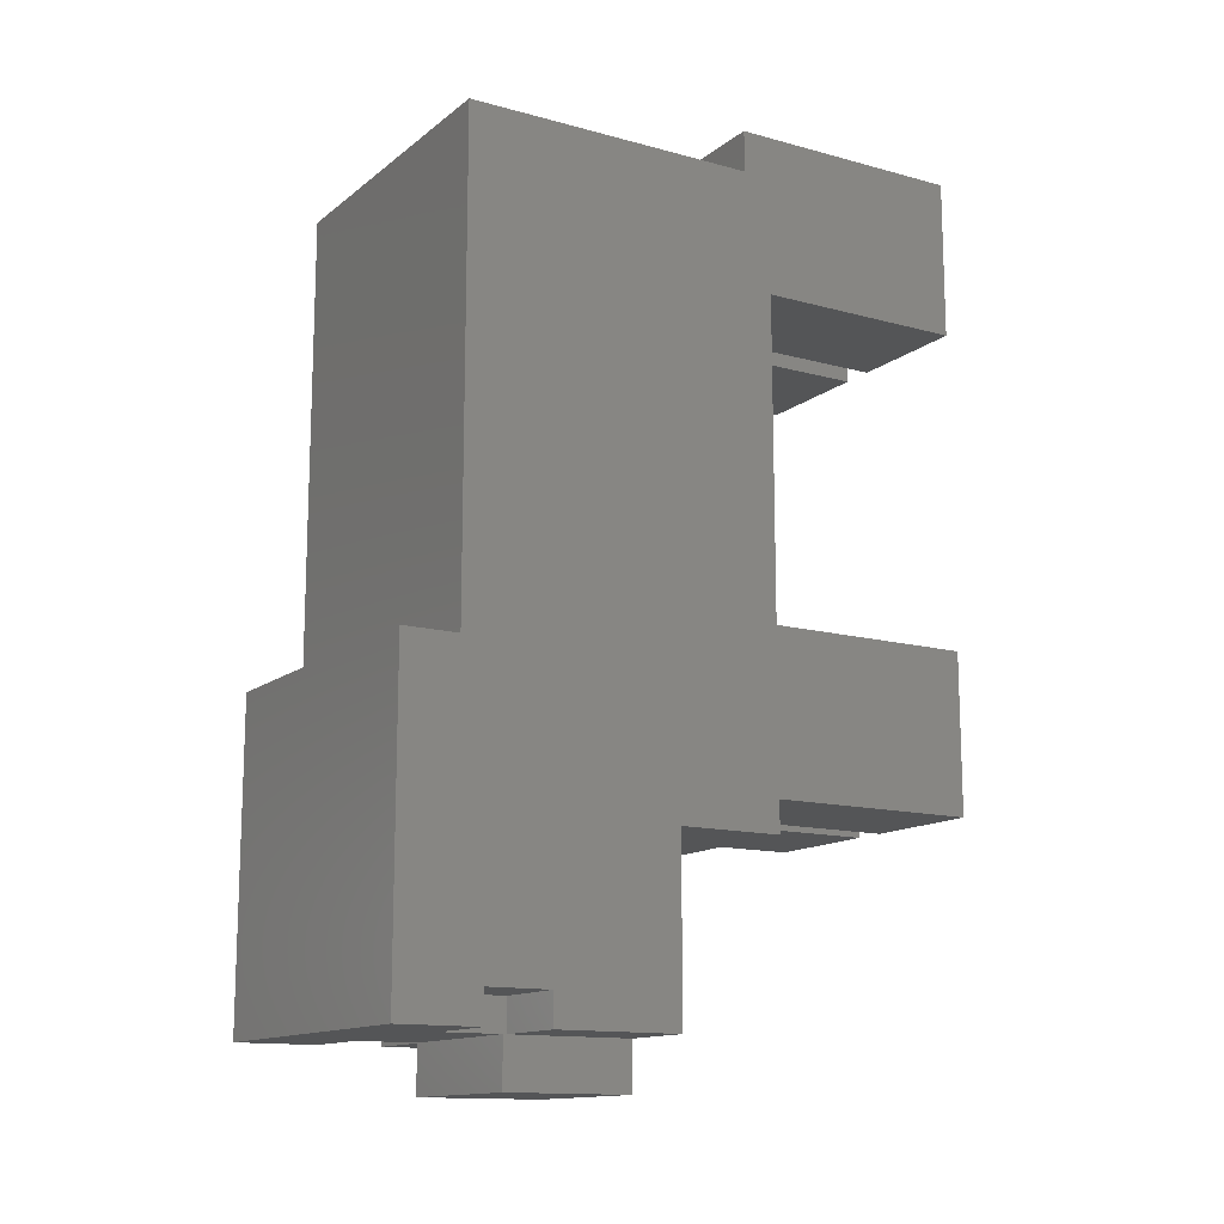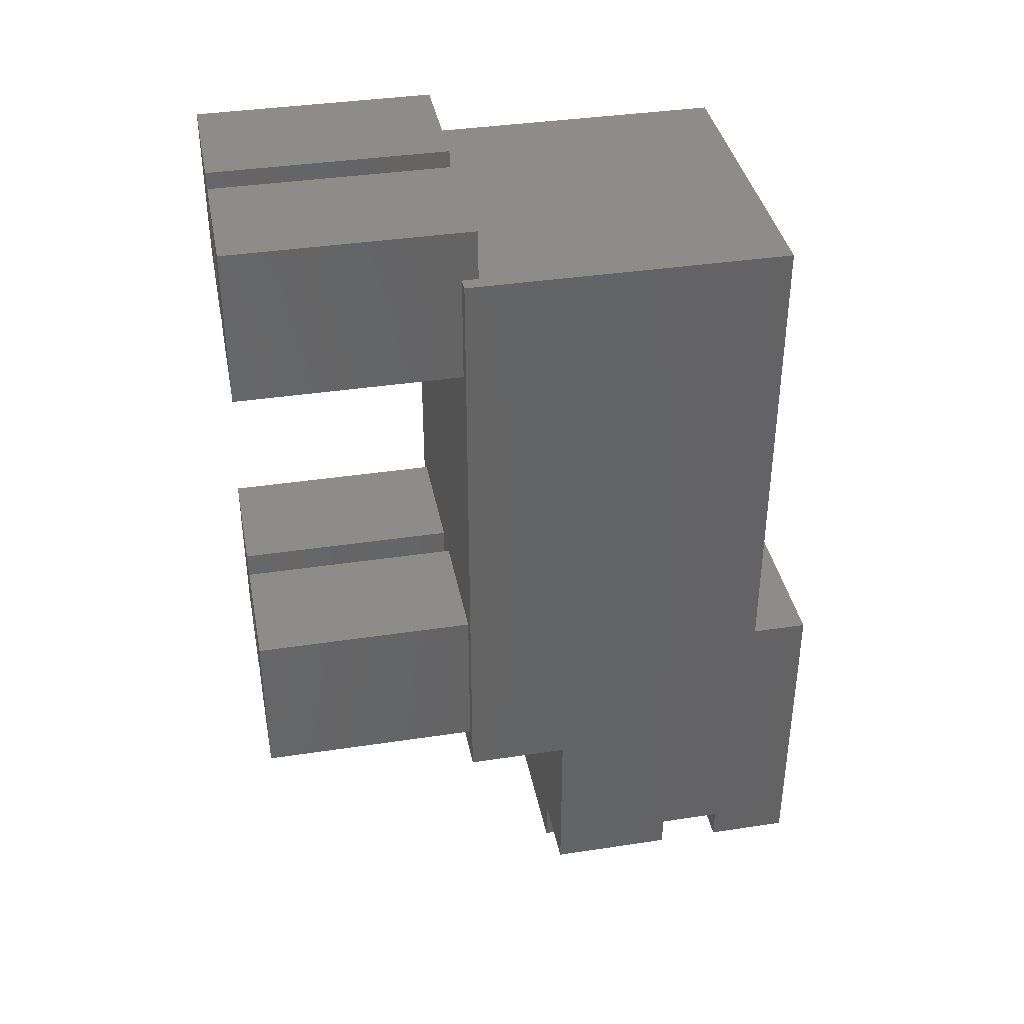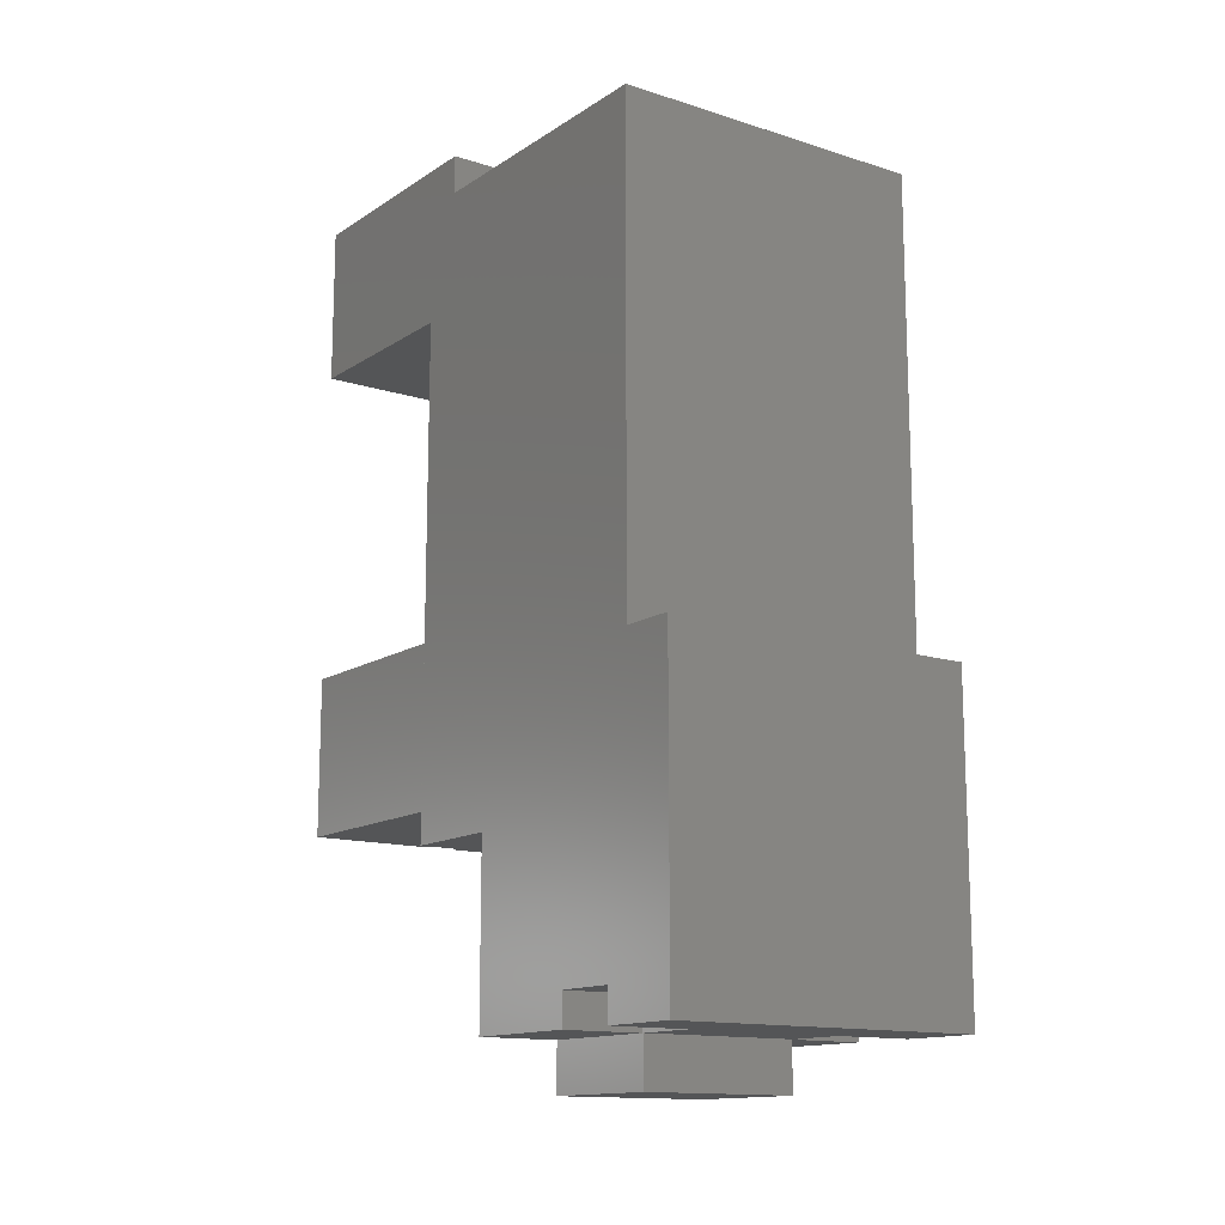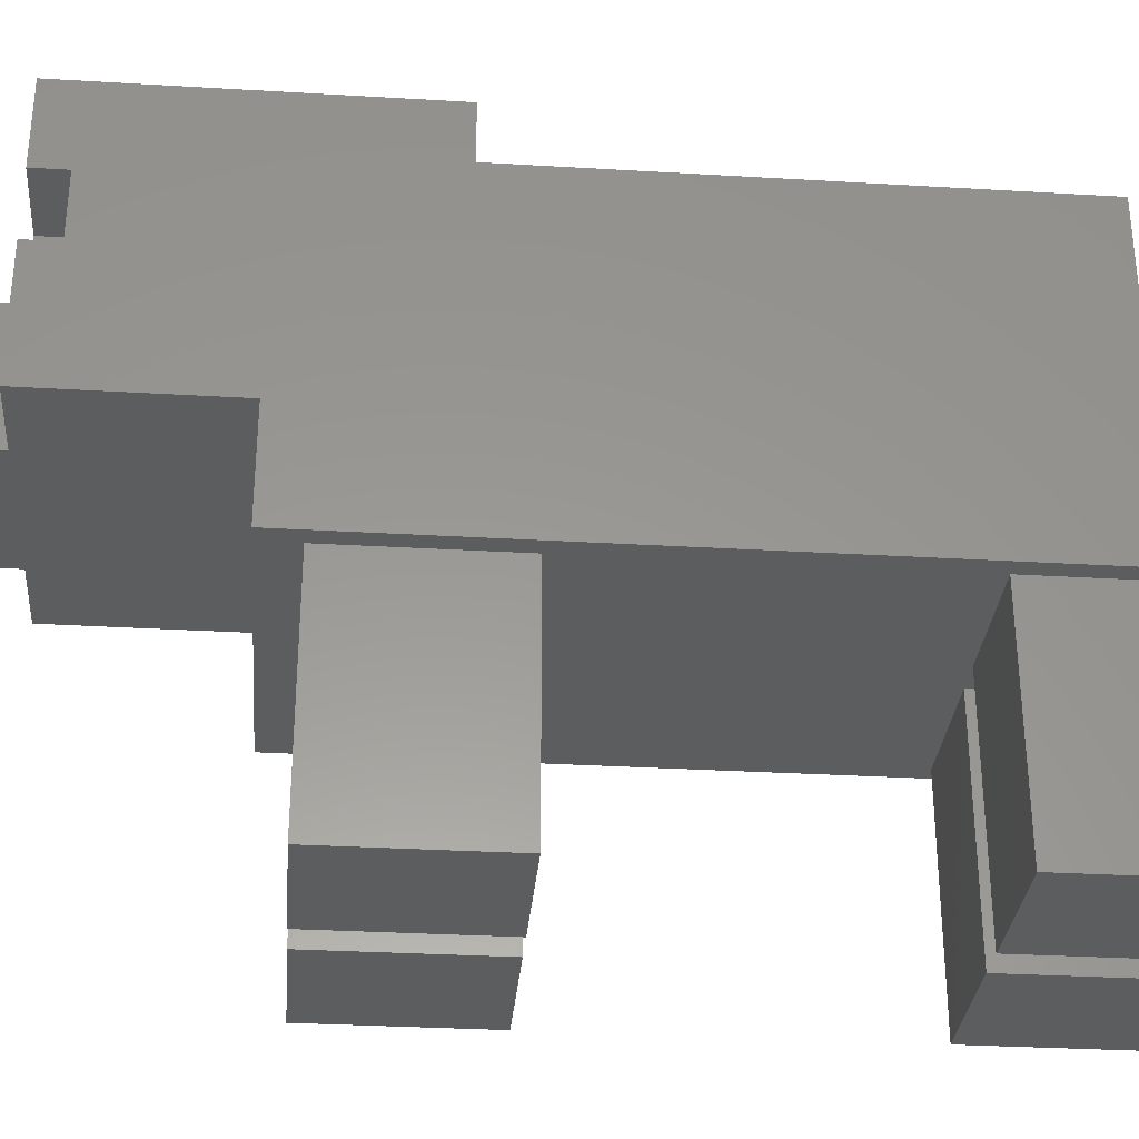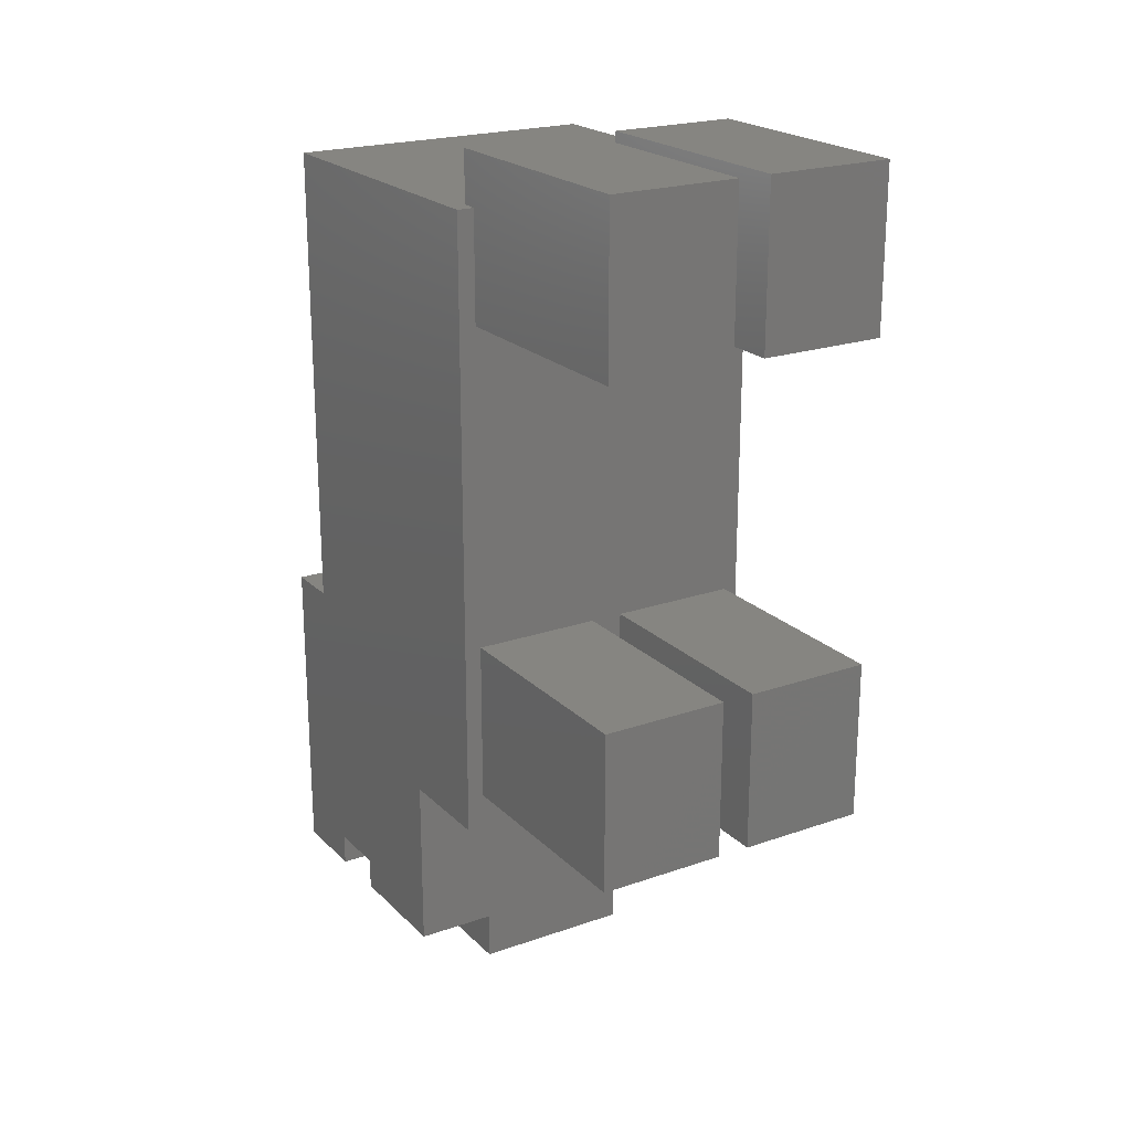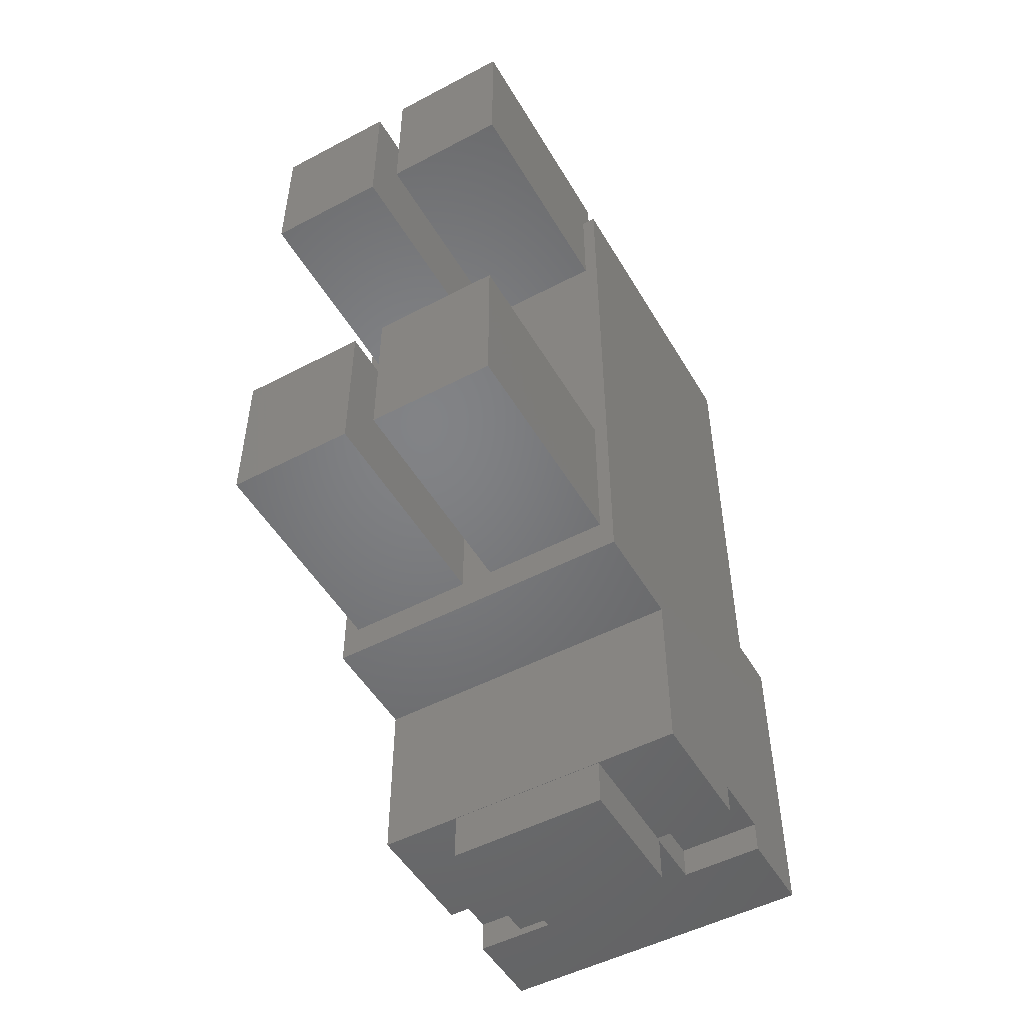
<metadata>
{"format":"stl","ext":"stl","renderer":"f3d","projection":"perspective","resolution":1024,"background":"white","views":[{"elev":-13.6,"azim":58.6,"up":"+Y"},{"elev":38.0,"azim":-100.9,"up":"+Y"},{"elev":-13.7,"azim":-35.5,"up":"+Y"},{"elev":-31.4,"azim":85.2,"up":"+Z"},{"elev":21.5,"azim":148.4,"up":"+Y"},{"elev":-50.9,"azim":-150.2,"up":"+Y"}]}
</metadata>
<code>
# stl→obj: 82 verts, 160 faces
v -112 91.81 15
v -112 91.81 14
v -112 95 15
v -112 95 0
v -112 85 0
v -112 85 14
v -120 85 14
v -120 85 0
v -120 91.81 15
v -120 95 15
v -120 95 0
v -120 91.81 14
v -110 91.81 14
v -110 91.81 15
v -120.9 91.81 34
v -100.9 91.81 34
v -102 91.81 15
v -100.9 91.81 14
v -102 91.81 14
v -120.9 91.81 14
v -102 95 15
v -102 95 0
v -102 85 0
v -102 85 14
v -110 85 14
v -110 85 0
v -110 95 15
v -110 95 0
v -102 55 14
v -102 55 0
v -102 65 14
v -102 65 0
v -110 55 14
v -110 55 0
v -110 65 0
v -110 65 14
v -112 55 14
v -112 55 0
v -112 65 14
v -112 65 0
v -120 55 14
v -120 55 0
v -120 65 0
v -120 65 14
v -120.9 52.81 20.5
v -120.9 52.81 14
v -100.9 52.81 20.5
v -100.9 52.81 14
v -120.9 61.81 34
v -100.9 61.81 34
v -100.9 43.81 28.33
v -100.9 43.81 32.33
v -100.9 41.81 20.5
v -100.9 41.81 28.33
v -100.9 61.81 37.5
v -100.9 41.81 37.5
v -100.9 41.81 32.33
v -120.9 61.81 37.5
v -115.8 41.81 28.52
v -115.8 41.81 28.33
v -115.9 41.81 28.52
v -115.9 41.81 28.33
v -105.9 41.81 28.52
v -105.9 38.81 28.52
v -115.9 38.81 28.52
v -105.9 38.81 20.52
v -115.9 38.81 20.52
v -105.9 41.81 20.52
v -115.9 41.81 20.52
v -115.8 41.81 32.33
v -105.8 41.81 32.33
v -120.9 41.81 37.5
v -120.9 41.81 32.33
v -105.8 41.81 28.33
v -120.9 41.81 20.5
v -120.9 41.81 28.33
v -115.8 43.81 28.33
v -120.9 43.81 28.33
v -120.9 43.81 32.33
v -105.8 43.81 28.33
v -105.8 43.81 32.33
v -115.8 43.81 32.33
f 1 2 3
f 3 2 4
f 4 2 5
f 5 2 6
f 7 8 6
f 6 8 5
f 9 1 10
f 10 1 3
f 5 8 4
f 4 8 11
f 9 10 12
f 12 10 11
f 8 12 11
f 8 7 12
f 3 4 10
f 10 4 11
f 2 1 13
f 13 1 14
f 14 1 15
f 16 14 15
f 16 17 14
f 16 18 17
f 17 18 19
f 1 9 15
f 15 9 20
f 20 9 12
f 17 19 21
f 21 19 22
f 22 19 23
f 23 19 24
f 25 26 24
f 24 26 23
f 14 17 27
f 27 17 21
f 23 26 22
f 22 26 28
f 14 27 13
f 13 27 28
f 26 13 28
f 26 25 13
f 21 22 27
f 27 22 28
f 29 30 31
f 31 30 32
f 33 34 29
f 29 34 30
f 30 34 32
f 32 34 35
f 36 35 33
f 33 35 34
f 31 32 36
f 36 32 35
f 37 38 39
f 39 38 40
f 41 42 37
f 37 42 38
f 38 42 40
f 40 42 43
f 44 43 41
f 41 43 42
f 39 40 44
f 44 40 43
f 45 46 47
f 47 46 48
f 49 50 15
f 15 50 16
f 2 13 6
f 6 13 25
f 39 25 36
f 37 36 33
f 46 33 48
f 46 37 33
f 46 41 37
f 46 44 41
f 46 20 44
f 44 20 7
f 6 44 7
f 6 39 44
f 6 25 39
f 25 24 36
f 36 24 31
f 31 24 18
f 48 31 18
f 48 29 31
f 48 33 29
f 24 19 18
f 20 12 7
f 39 36 37
f 48 18 47
f 47 18 50
f 51 50 52
f 51 47 50
f 51 53 47
f 51 54 53
f 18 16 50
f 55 56 50
f 50 56 52
f 52 56 57
f 49 58 50
f 50 58 55
f 59 60 61
f 61 60 62
f 63 59 64
f 64 59 65
f 65 59 61
f 66 67 68
f 68 67 69
f 65 67 64
f 64 67 66
f 61 62 65
f 65 62 67
f 67 62 69
f 64 66 63
f 63 66 68
f 59 63 70
f 70 63 71
f 56 71 57
f 56 70 71
f 56 72 70
f 70 72 73
f 71 63 74
f 74 63 68
f 53 68 69
f 75 69 76
f 75 53 69
f 74 68 53
f 54 74 53
f 69 62 76
f 60 77 62
f 62 77 78
f 76 62 78
f 75 78 45
f 75 76 78
f 45 78 49
f 20 49 15
f 20 45 49
f 20 46 45
f 73 72 79
f 79 72 49
f 78 79 49
f 72 58 49
f 51 80 54
f 54 80 74
f 52 57 81
f 81 57 71
f 71 74 81
f 81 74 80
f 52 81 51
f 51 81 80
f 70 82 59
f 59 82 77
f 60 59 77
f 79 82 73
f 73 82 70
f 78 77 79
f 79 77 82
f 55 58 56
f 56 58 72
f 45 47 75
f 75 47 53

</code>
